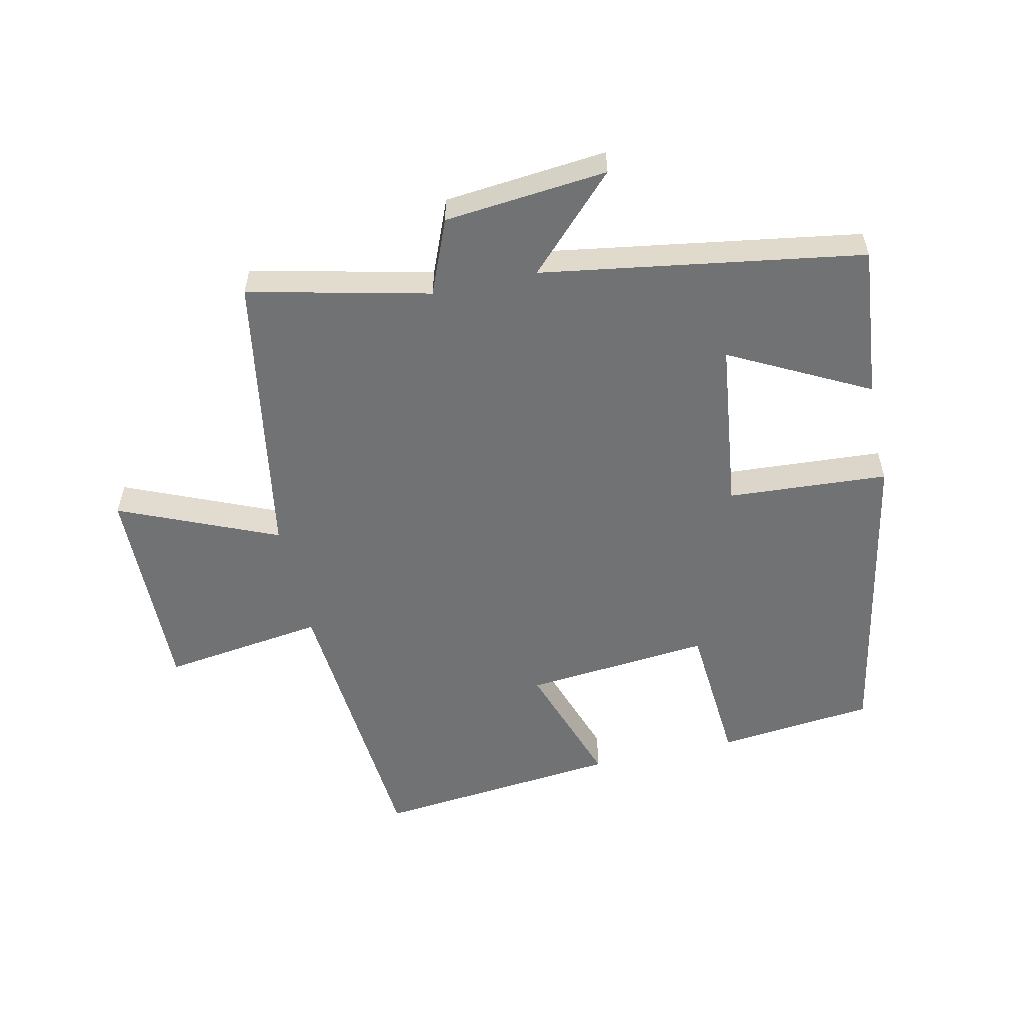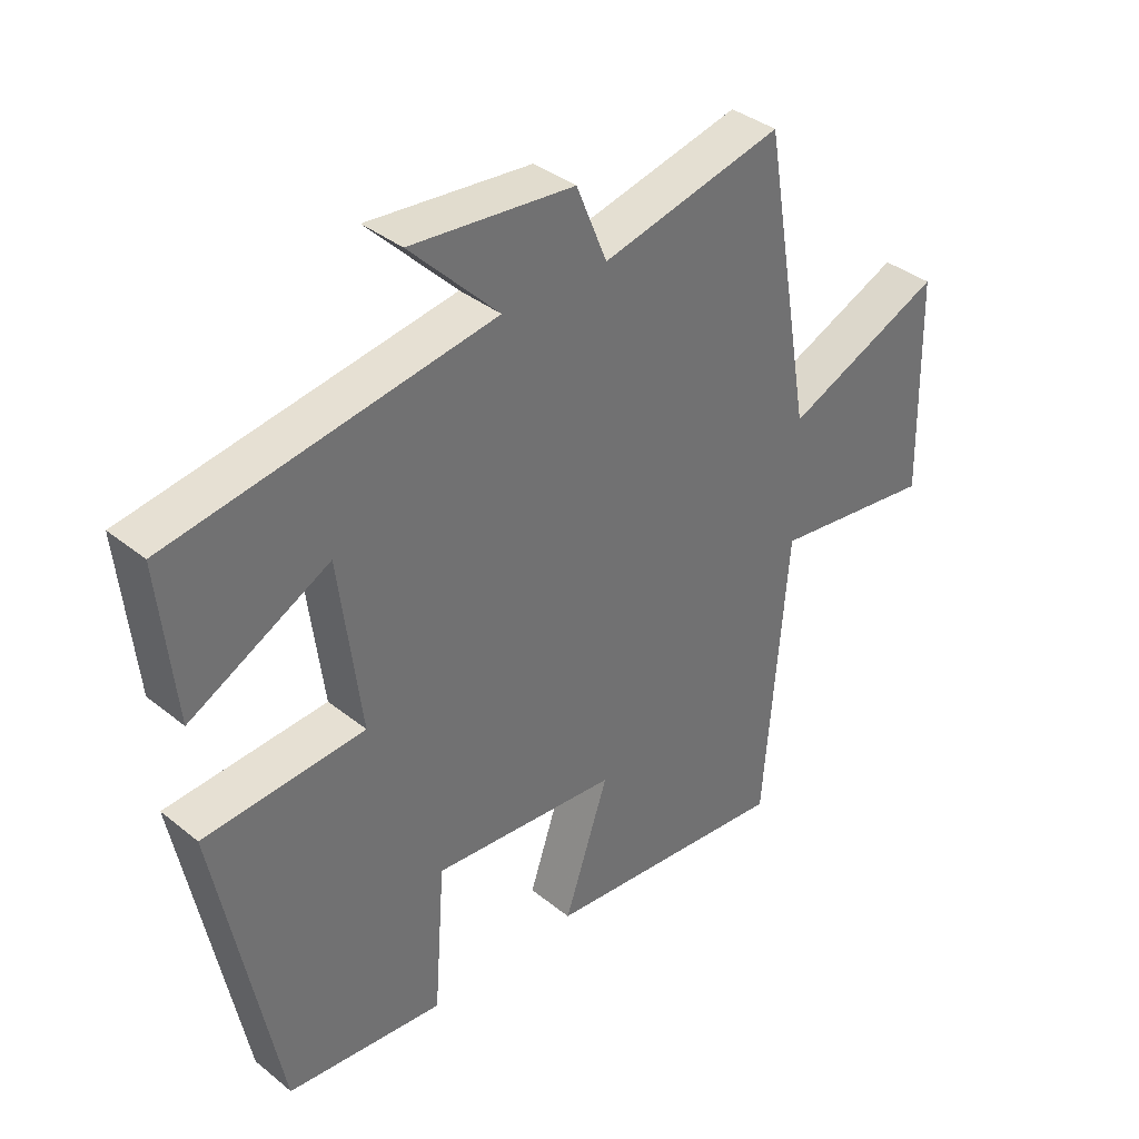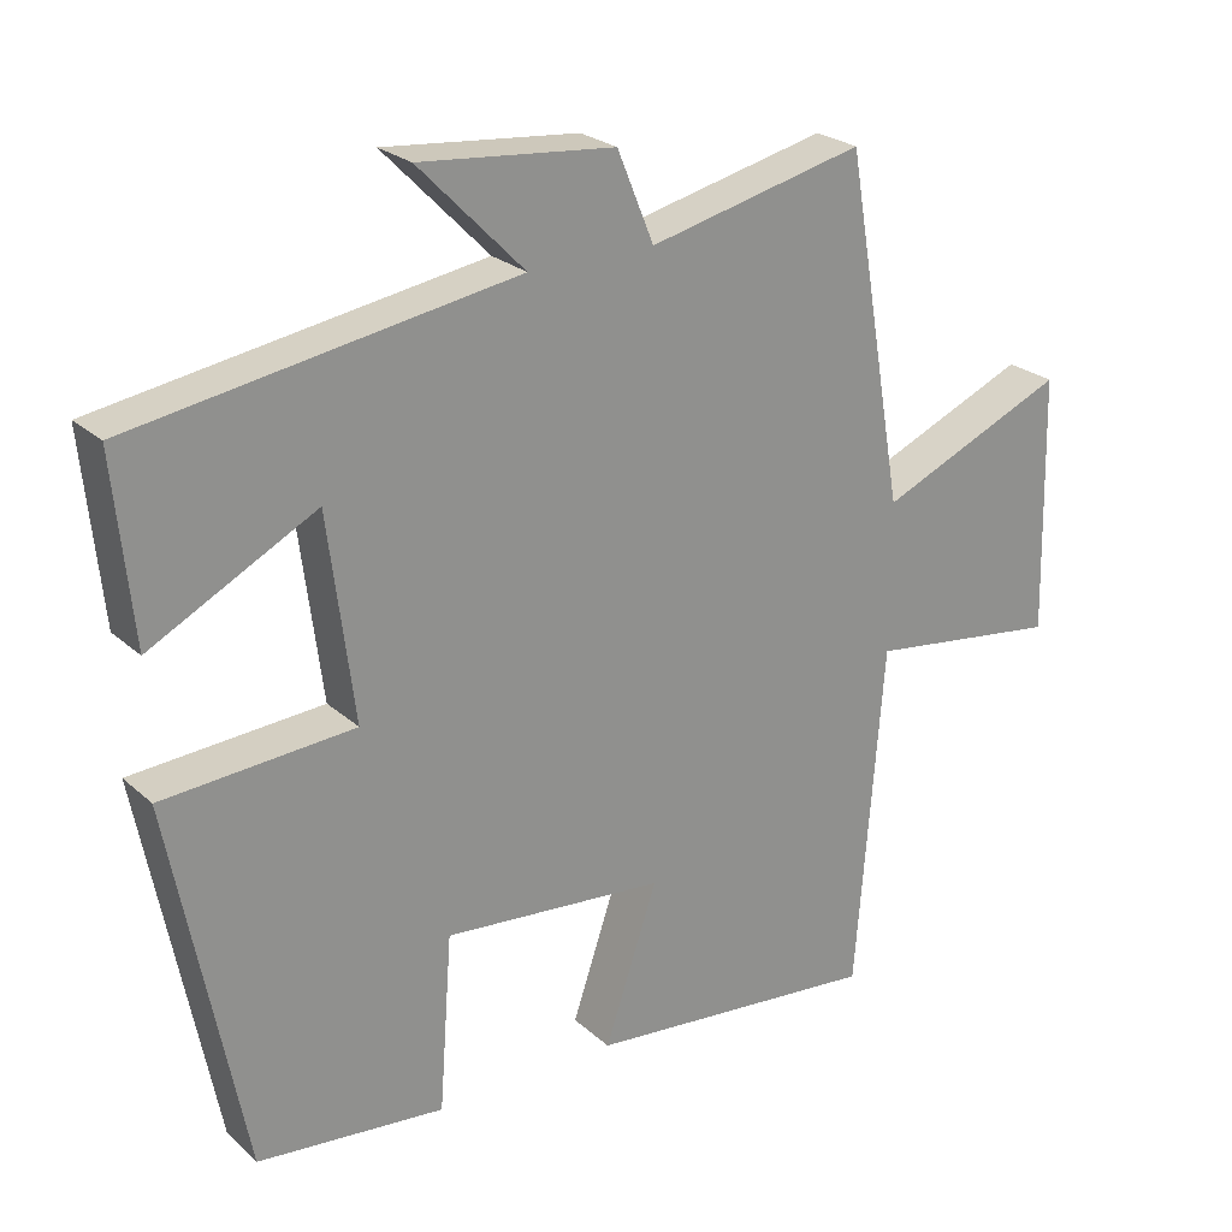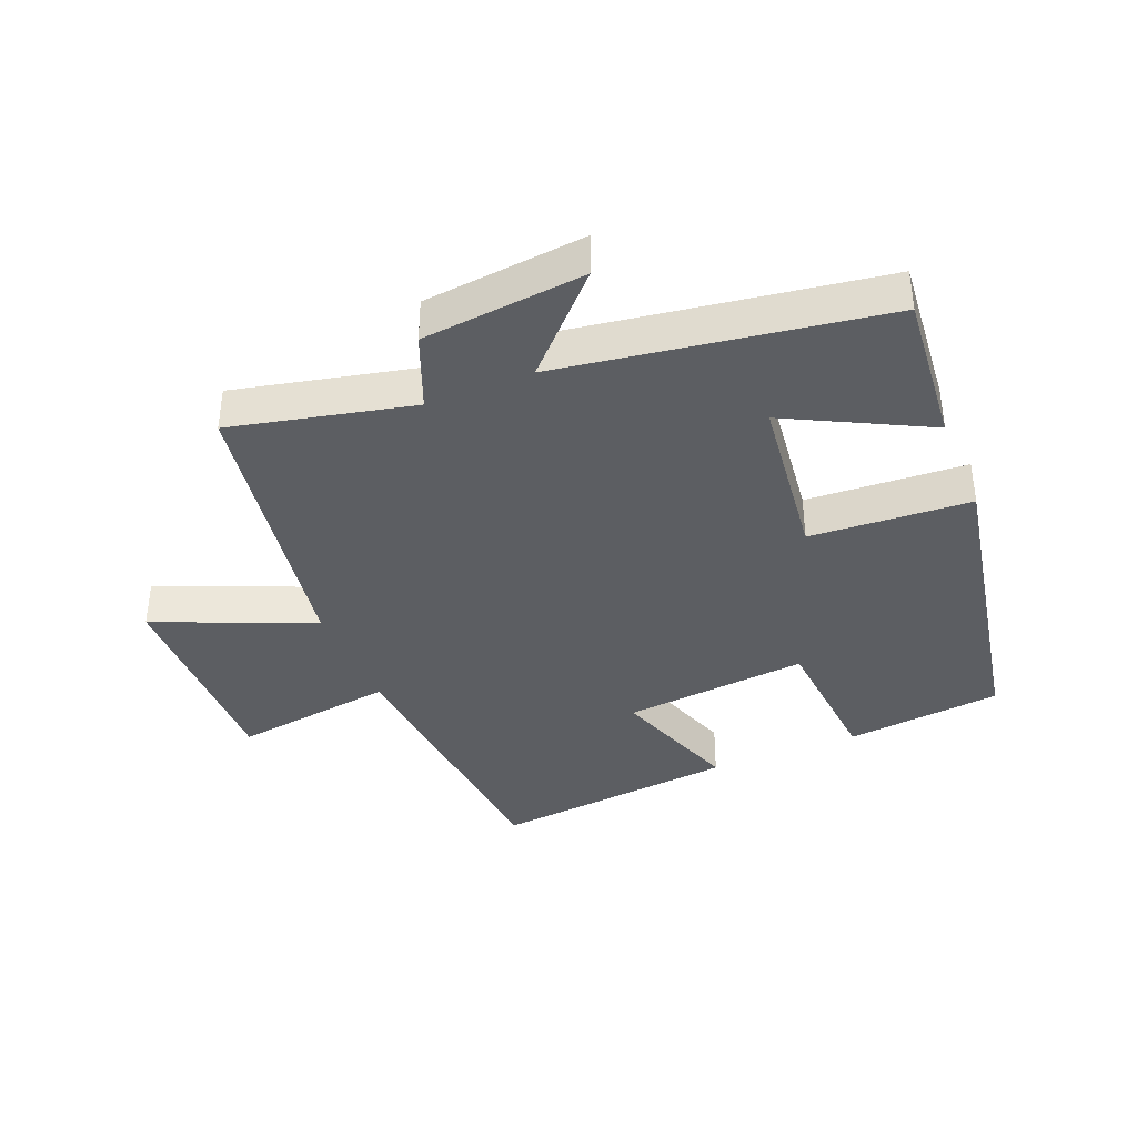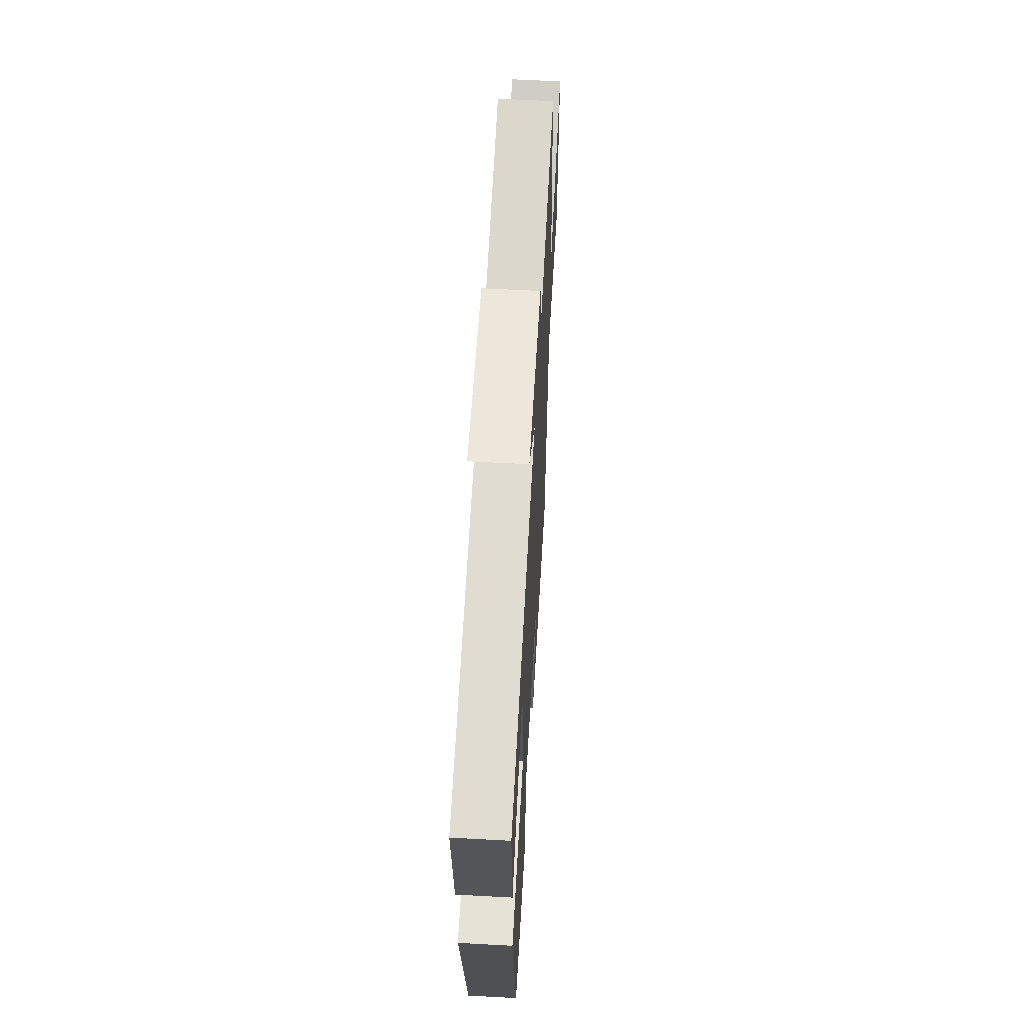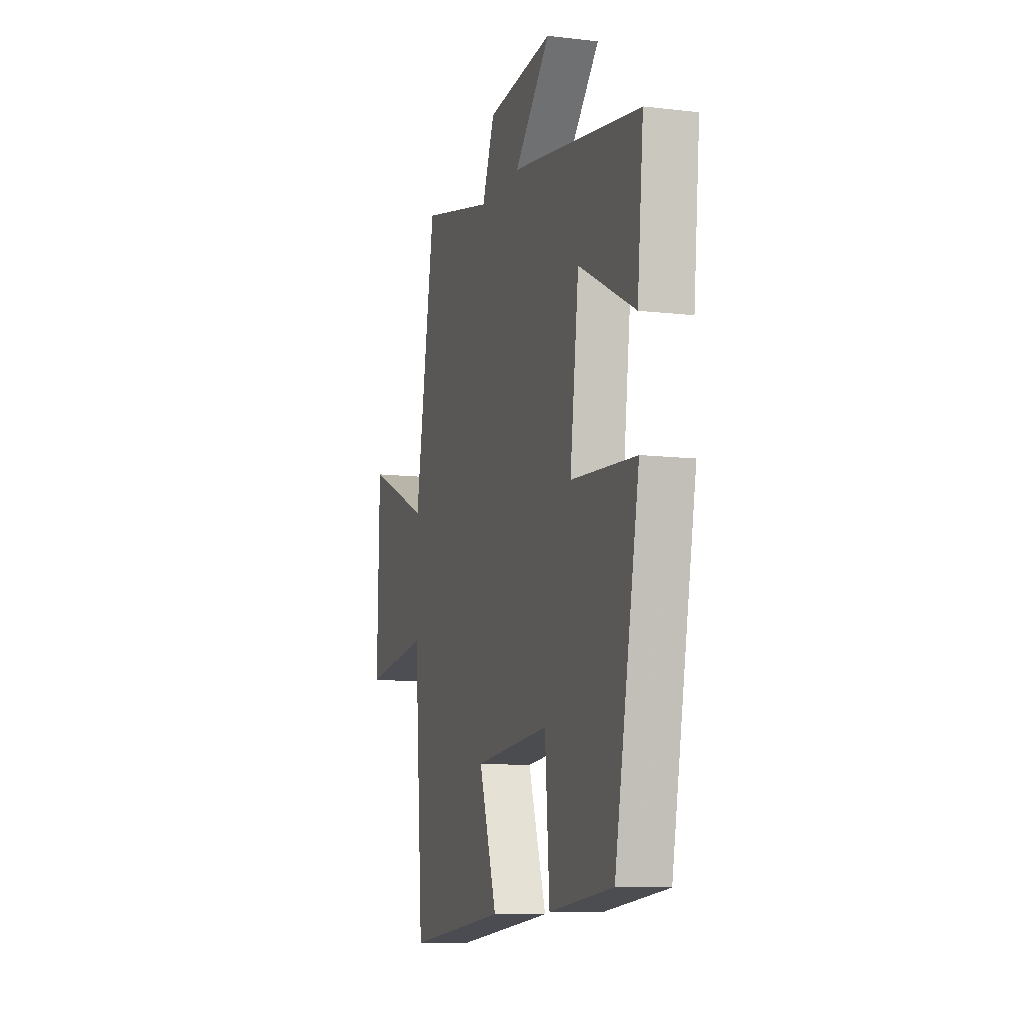
<metadata>
{"format":"obj","ext":"obj","renderer":"f3d","projection":"perspective","resolution":1024,"background":"white","views":[{"elev":-55.5,"azim":12.6,"up":"+Y"},{"elev":37.1,"azim":135.9,"up":"+Z"},{"elev":24.4,"azim":144.8,"up":"+Z"},{"elev":-38.2,"azim":22.7,"up":"+Y"},{"elev":60.0,"azim":93.2,"up":"+Z"},{"elev":-10.1,"azim":73.1,"up":"+Z"}]}
</metadata>
<code>
v -0.464 0.07 -0.538
v -0.5 0.07 -0.084
v -0.754 0.07 -0.118
v -0.746 0.07 0.22
v -0.5 0.07 0.114
v -0.422 0.07 0.566
v -0.14 0.07 0.5
v -0.092 0.07 0.617
v 0.162 0.07 0.641
v 0.024 0.07 0.5
v 0.524 0.07 0.42
v 0.5 0.07 0.181
v 0.284 0.07 0.294
v 0.25 0.07 0.028
v 0.5 0.07 0.011
v 0.405 0.07 -0.475
v 0.16 0.07 -0.5
v 0.143 0.07 -0.27
v -0.147 0.07 -0.296
v -0.078 0.07 -0.5
v -0.464 0 -0.538
v -0.5 0 -0.084
v -0.754 0 -0.118
v -0.746 0 0.22
v -0.5 0 0.114
v -0.422 0 0.566
v -0.14 0 0.5
v -0.092 0 0.617
v 0.162 0 0.641
v 0.024 0 0.5
v 0.524 0 0.42
v 0.5 0 0.181
v 0.284 0 0.294
v 0.25 0 0.028
v 0.5 0 0.011
v 0.405 0 -0.475
v 0.16 0 -0.5
v 0.143 0 -0.27
v -0.147 0 -0.296
v -0.078 0 -0.5
f 19 20 1 2
f 18 19 2
f 15 16 17 18
f 14 15 18 2
f 13 14 2 3
f 10 11 12 13
f 10 13 3
f 7 8 9 10
f 5 6 7
f 5 7 10
f 3 4 5
f 3 5 10
f 22 21 40 39
f 22 39 38
f 38 37 36 35
f 22 38 35 34
f 23 22 34 33
f 33 32 31 30
f 23 33 30
f 30 29 28 27
f 27 26 25
f 30 27 25
f 25 24 23
f 30 25 23
f 1 21 22 2
f 2 22 23 3
f 3 23 24 4
f 4 24 25 5
f 5 25 26 6
f 6 26 27 7
f 7 27 28 8
f 8 28 29 9
f 9 29 30 10
f 10 30 31 11
f 11 31 32 12
f 12 32 33 13
f 13 33 34 14
f 14 34 35 15
f 15 35 36 16
f 16 36 37 17
f 17 37 38 18
f 18 38 39 19
f 19 39 40 20
f 20 40 21 1

</code>
